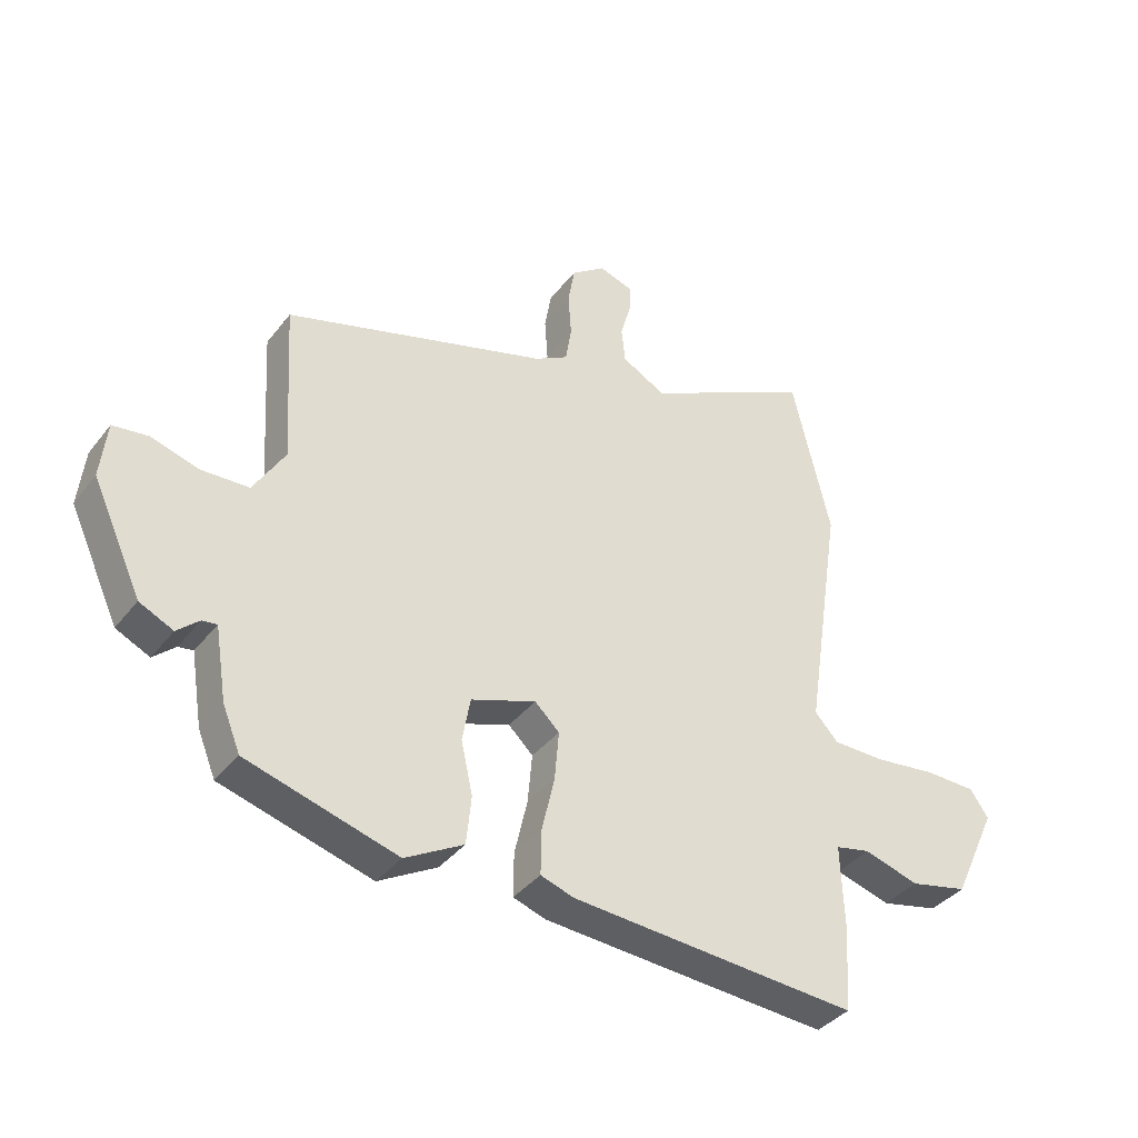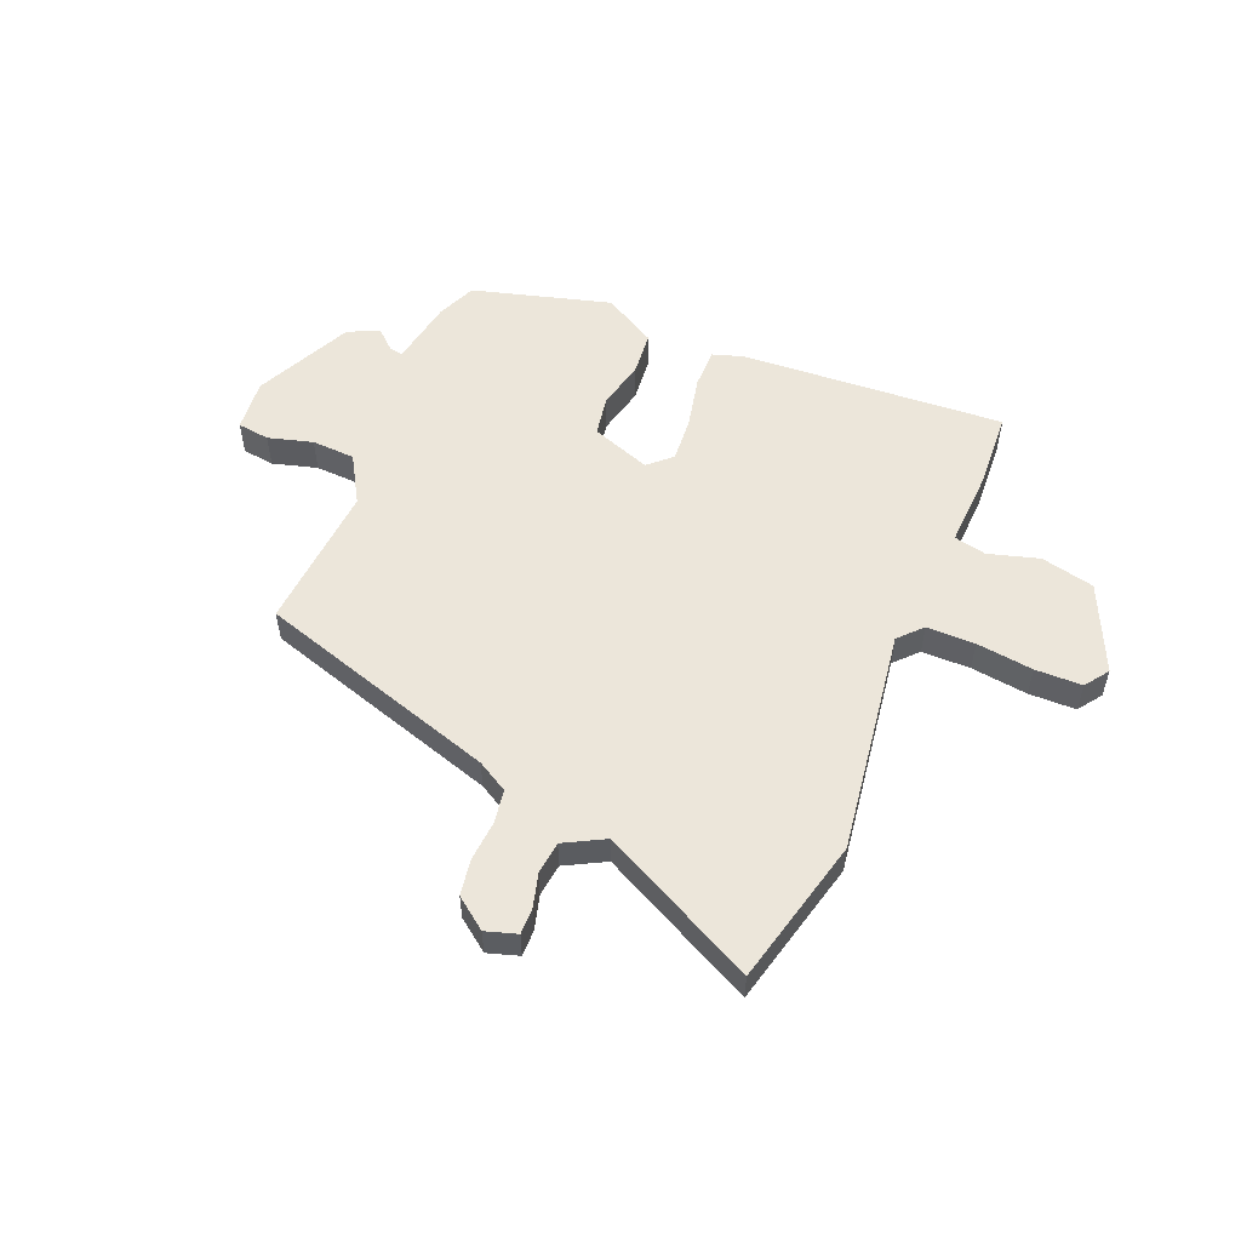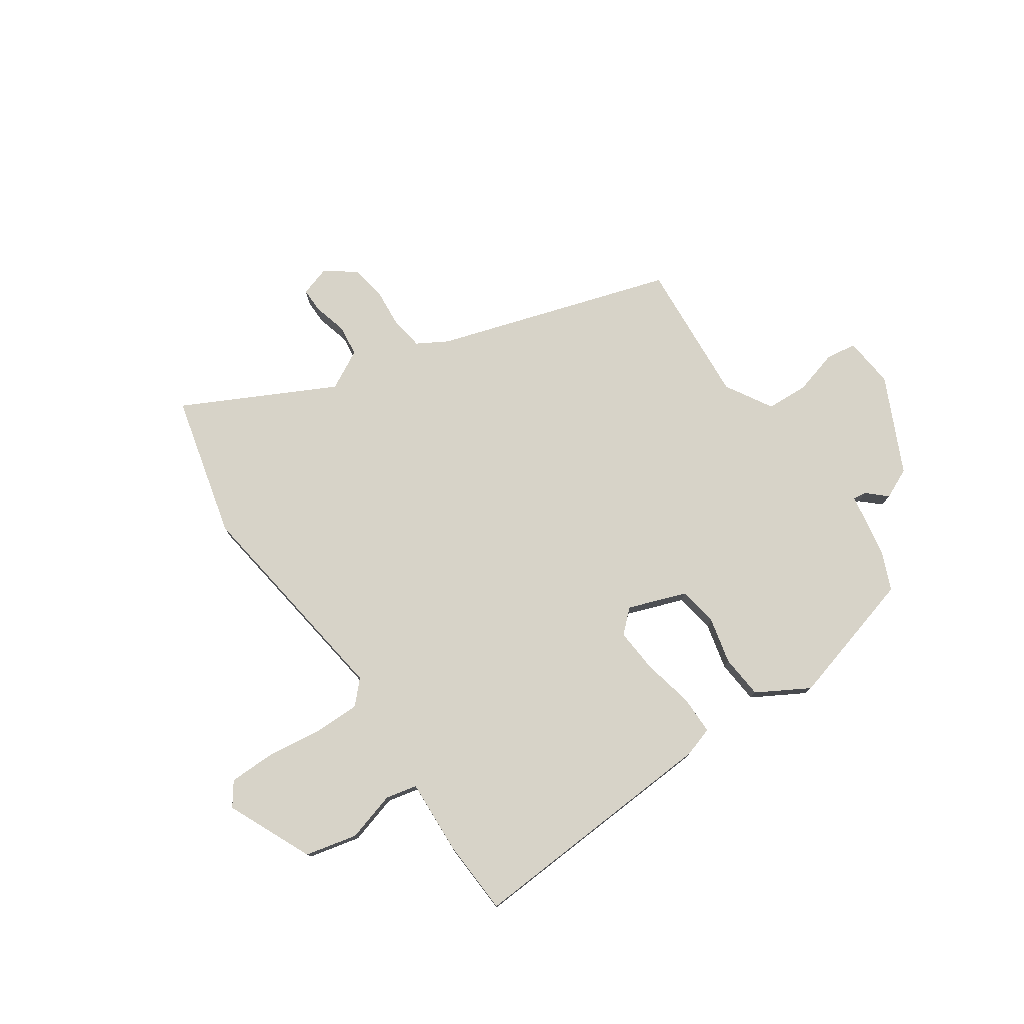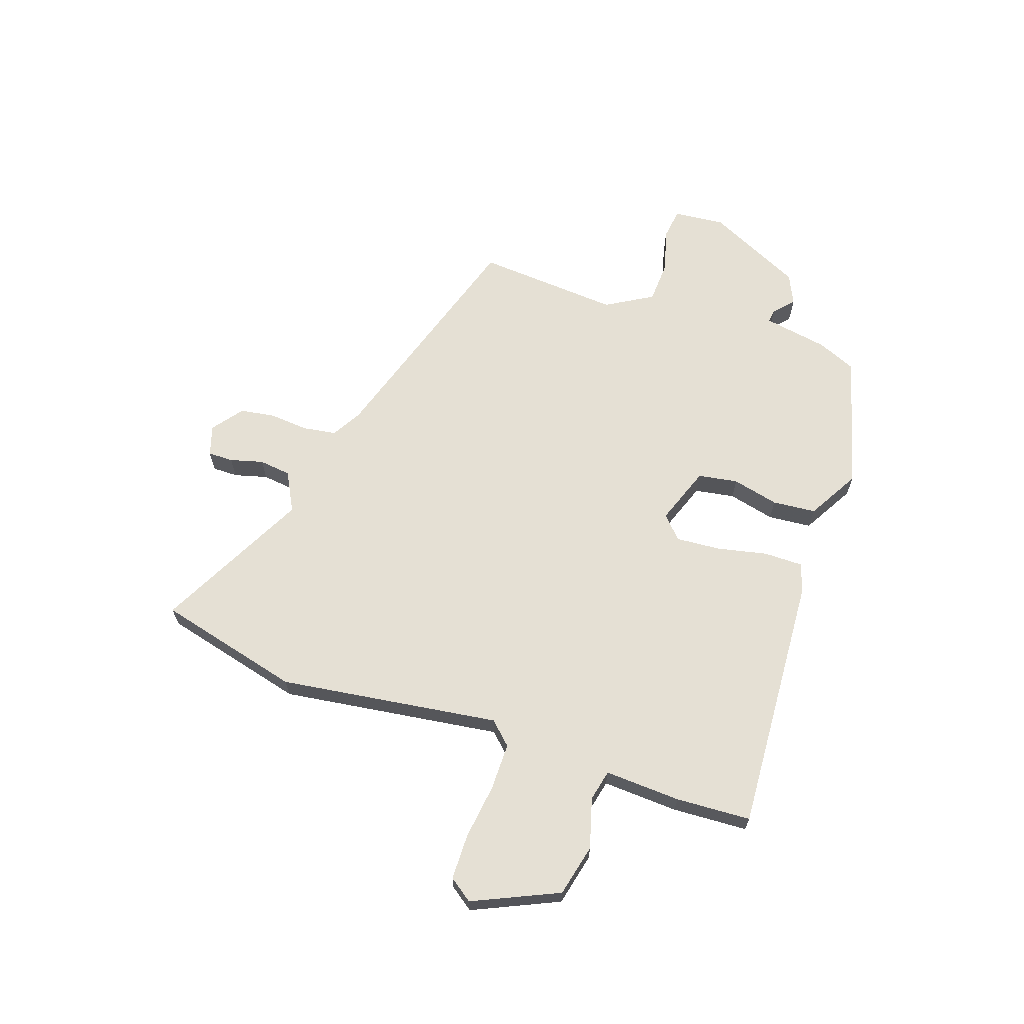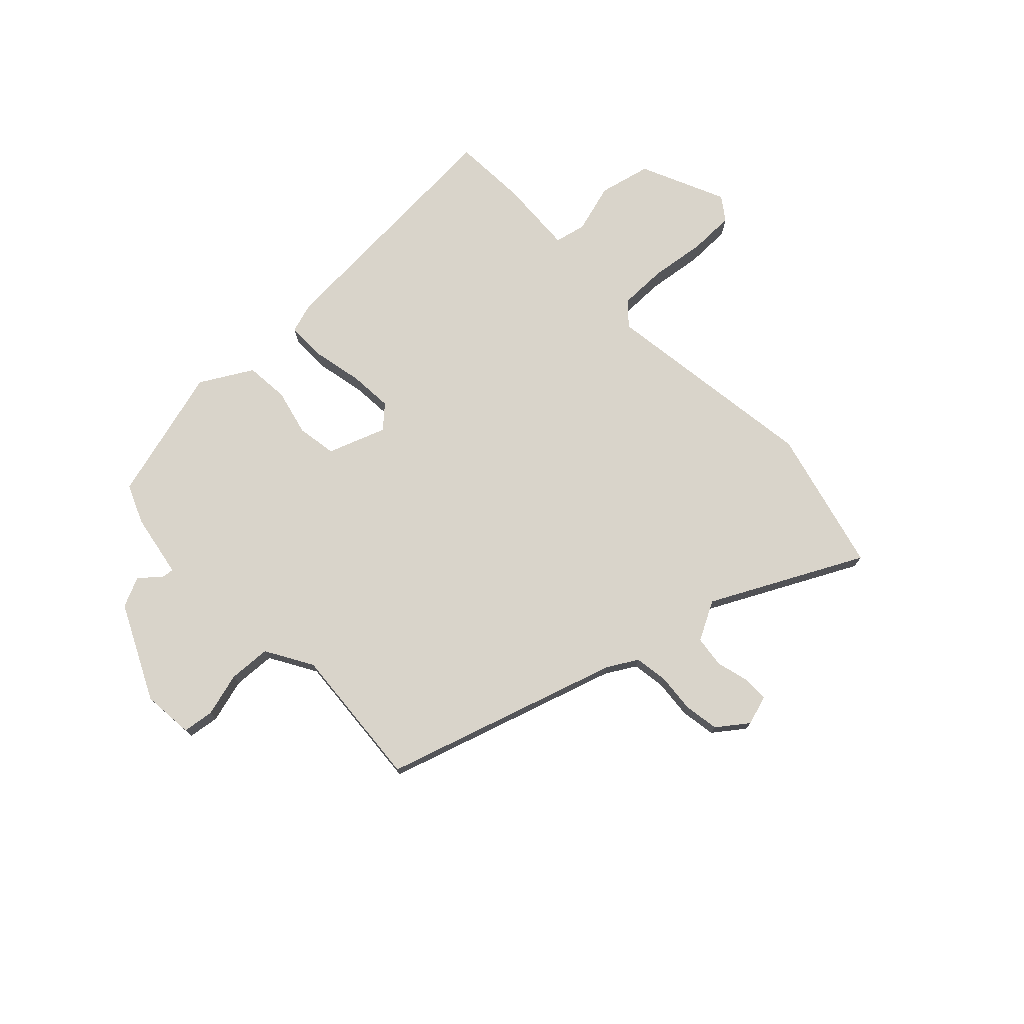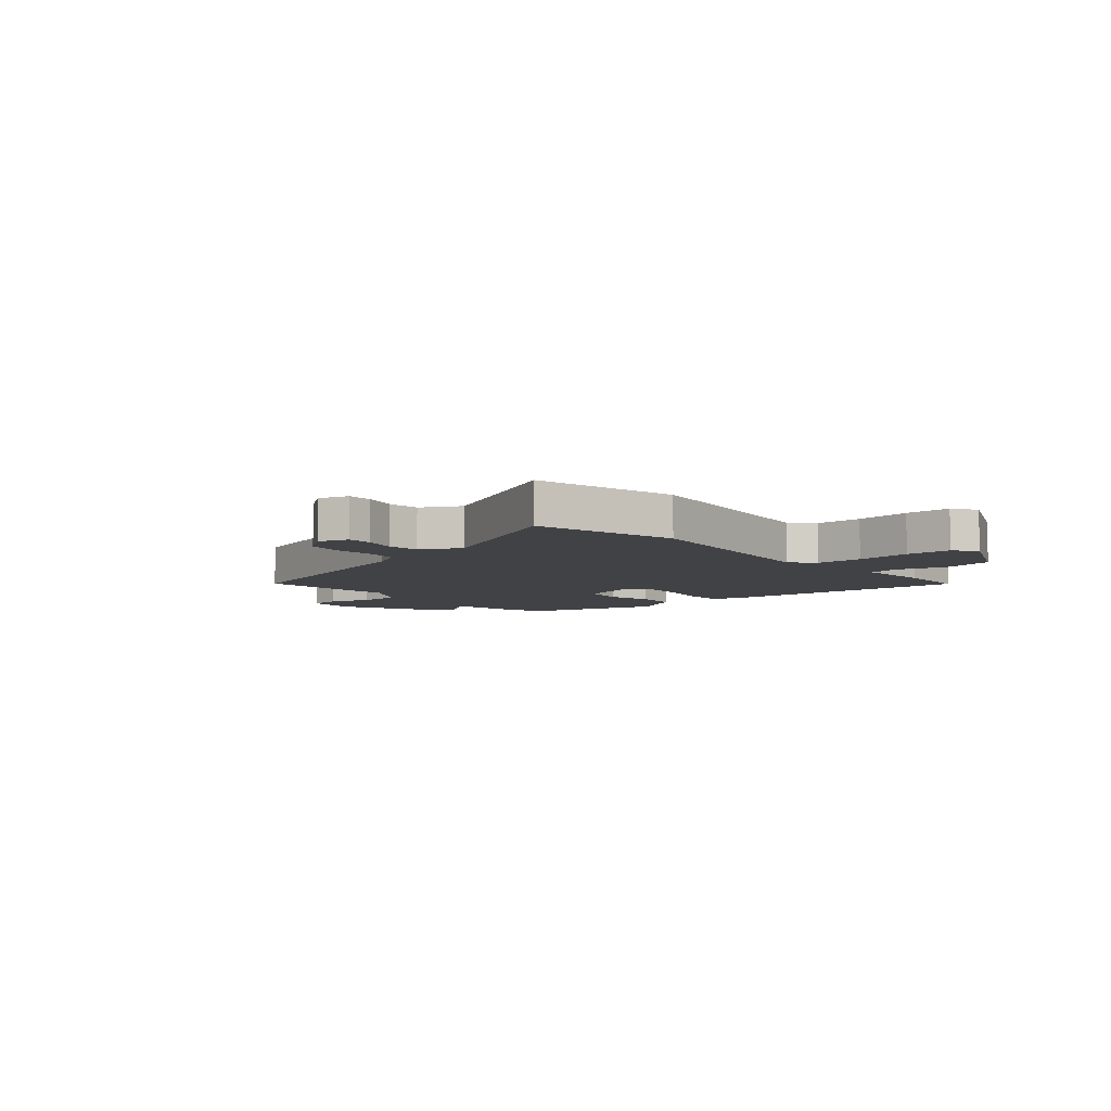
<metadata>
{"format":"obj","ext":"obj","renderer":"f3d","projection":"perspective","resolution":1024,"background":"white","views":[{"elev":-37.8,"azim":-33.3,"up":"+Z"},{"elev":54.4,"azim":23.1,"up":"+Y"},{"elev":76.7,"azim":146.3,"up":"+Y"},{"elev":65.4,"azim":109.7,"up":"+Y"},{"elev":74.8,"azim":-42.9,"up":"+Y"},{"elev":-6.6,"azim":41.3,"up":"+Y"}]}
</metadata>
<code>
v -0.502 0.07 -0.418
v -0.531 0.07 -0.347
v -0.55 0.07 -0.229
v -0.574 0.07 -0.232
v -0.61 0.07 -0.264
v -0.665 0.07 -0.238
v -0.746 0.07 -0.063
v -0.736 0.07 0.03
v -0.679 0.07 0.037
v -0.6 0.07 0.014
v -0.523 0.07 0.017
v -0.472 0.07 0.101
v -0.488 0.07 0.363
v -0.058 0.07 0.492
v -0.003 0.07 0.523
v 0.007 0.07 0.583
v 0.002 0.07 0.654
v 0.013 0.07 0.718
v 0.069 0.07 0.759
v 0.124 0.07 0.741
v 0.123 0.07 0.695
v 0.106 0.07 0.635
v 0.112 0.07 0.577
v 0.183 0.07 0.538
v 0.459 0.07 0.674
v 0.521 0.07 0.412
v 0.46 0.07 0.013
v 0.498 0.07 -0.028
v 0.584 0.07 -0.029
v 0.685 0.07 -0.017
v 0.768 0.07 -0.019
v 0.798 0.07 -0.062
v 0.726 0.07 -0.216
v 0.631 0.07 -0.237
v 0.541 0.07 -0.21
v 0.484 0.07 -0.222
v 0.489 0.07 -0.36
v 0.48 0.07 -0.496
v 0.011 0.07 -0.462
v -0.043 0.07 -0.444
v -0.042 0.07 -0.373
v -0.021 0.07 -0.281
v -0.014 0.07 -0.201
v -0.054 0.07 -0.163
v -0.16 0.07 -0.2
v -0.173 0.07 -0.272
v -0.154 0.07 -0.357
v -0.162 0.07 -0.436
v -0.257 0.07 -0.489
v -0.502 0 -0.418
v -0.531 0 -0.347
v -0.55 0 -0.229
v -0.574 0 -0.232
v -0.61 0 -0.264
v -0.665 0 -0.238
v -0.746 0 -0.063
v -0.736 0 0.03
v -0.679 0 0.037
v -0.6 0 0.014
v -0.523 0 0.017
v -0.472 0 0.101
v -0.488 0 0.363
v -0.058 0 0.492
v -0.003 0 0.523
v 0.007 0 0.583
v 0.002 0 0.654
v 0.013 0 0.718
v 0.069 0 0.759
v 0.124 0 0.741
v 0.123 0 0.695
v 0.106 0 0.635
v 0.112 0 0.577
v 0.183 0 0.538
v 0.459 0 0.674
v 0.521 0 0.412
v 0.46 0 0.013
v 0.498 0 -0.028
v 0.584 0 -0.029
v 0.685 0 -0.017
v 0.768 0 -0.019
v 0.798 0 -0.062
v 0.726 0 -0.216
v 0.631 0 -0.237
v 0.541 0 -0.21
v 0.484 0 -0.222
v 0.489 0 -0.36
v 0.48 0 -0.496
v 0.011 0 -0.462
v -0.043 0 -0.444
v -0.042 0 -0.373
v -0.021 0 -0.281
v -0.014 0 -0.201
v -0.054 0 -0.163
v -0.16 0 -0.2
v -0.173 0 -0.272
v -0.154 0 -0.357
v -0.162 0 -0.436
v -0.257 0 -0.489
f 1 2 3
f 49 1 3
f 48 49 3
f 47 48 3
f 46 47 3
f 45 46 3
f 44 45 3
f 40 41 42
f 39 40 42
f 38 39 42
f 37 38 42
f 36 37 42
f 35 36 42 43
f 33 34 35
f 32 33 35
f 31 32 35
f 30 31 35
f 29 30 35
f 35 43 44
f 29 35 44
f 28 29 44
f 24 25 26 27
f 23 24 27
f 20 21 22
f 19 20 22
f 18 19 22
f 17 18 22
f 16 17 22
f 15 16 22 23
f 14 15 23 27
f 27 28 44
f 14 27 44
f 13 14 44
f 12 13 44
f 8 9 10
f 7 8 10
f 6 7 10
f 5 6 10
f 4 5 10
f 44 3 4
f 12 44 4
f 11 12 4
f 4 10 11
f 52 51 50
f 52 50 98
f 52 98 97
f 52 97 96
f 52 96 95
f 52 95 94
f 52 94 93
f 91 90 89
f 91 89 88
f 91 88 87
f 91 87 86
f 91 86 85
f 92 91 85 84
f 84 83 82
f 84 82 81
f 84 81 80
f 84 80 79
f 84 79 78
f 93 92 84
f 93 84 78
f 93 78 77
f 76 75 74 73
f 76 73 72
f 71 70 69
f 71 69 68
f 71 68 67
f 71 67 66
f 71 66 65
f 72 71 65 64
f 76 72 64 63
f 93 77 76
f 93 76 63
f 93 63 62
f 93 62 61
f 59 58 57
f 59 57 56
f 59 56 55
f 59 55 54
f 59 54 53
f 53 52 93
f 53 93 61
f 53 61 60
f 60 59 53
f 1 50 51 2
f 2 51 52 3
f 3 52 53 4
f 4 53 54 5
f 5 54 55 6
f 6 55 56 7
f 7 56 57 8
f 8 57 58 9
f 9 58 59 10
f 10 59 60 11
f 11 60 61 12
f 12 61 62 13
f 13 62 63 14
f 14 63 64 15
f 15 64 65 16
f 16 65 66 17
f 17 66 67 18
f 18 67 68 19
f 19 68 69 20
f 20 69 70 21
f 21 70 71 22
f 22 71 72 23
f 23 72 73 24
f 24 73 74 25
f 25 74 75 26
f 26 75 76 27
f 27 76 77 28
f 28 77 78 29
f 29 78 79 30
f 30 79 80 31
f 31 80 81 32
f 32 81 82 33
f 33 82 83 34
f 34 83 84 35
f 35 84 85 36
f 36 85 86 37
f 37 86 87 38
f 38 87 88 39
f 39 88 89 40
f 40 89 90 41
f 41 90 91 42
f 42 91 92 43
f 43 92 93 44
f 44 93 94 45
f 45 94 95 46
f 46 95 96 47
f 47 96 97 48
f 48 97 98 49
f 49 98 50 1

</code>
